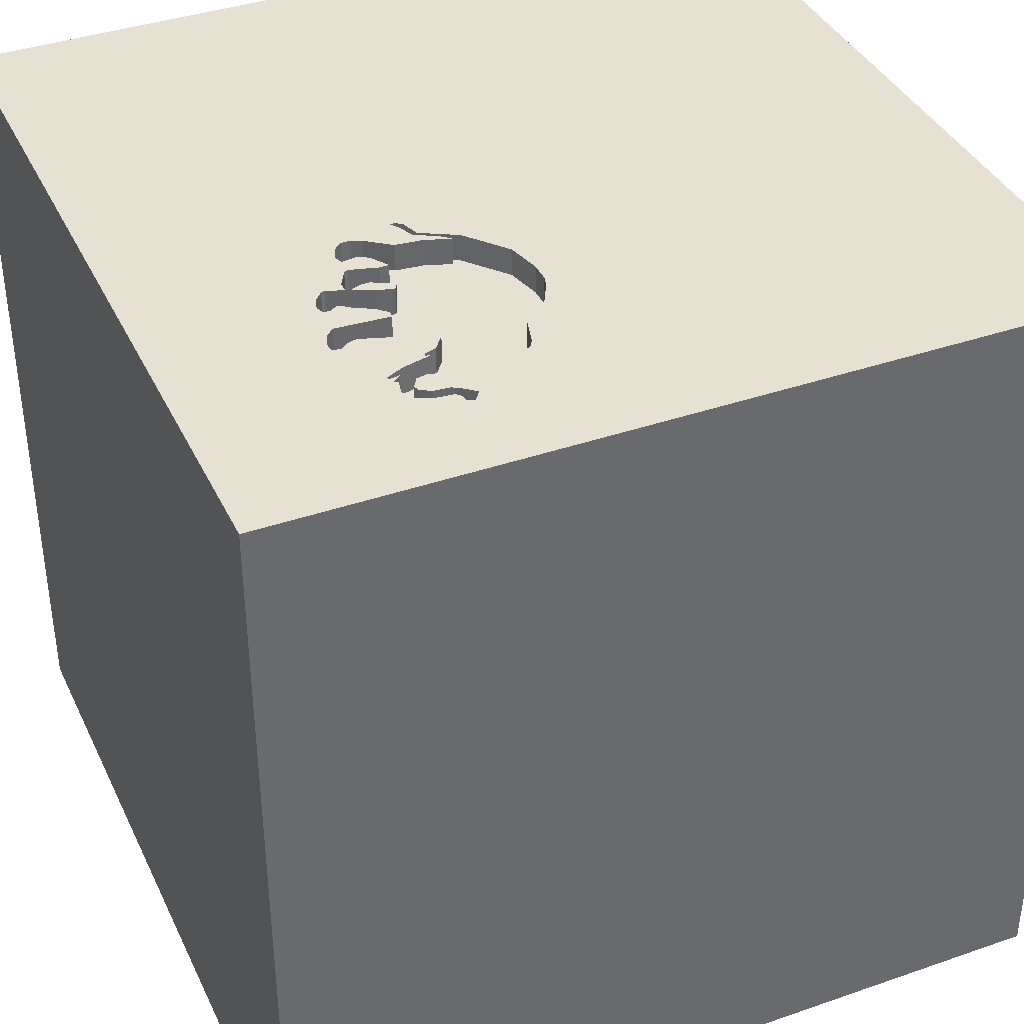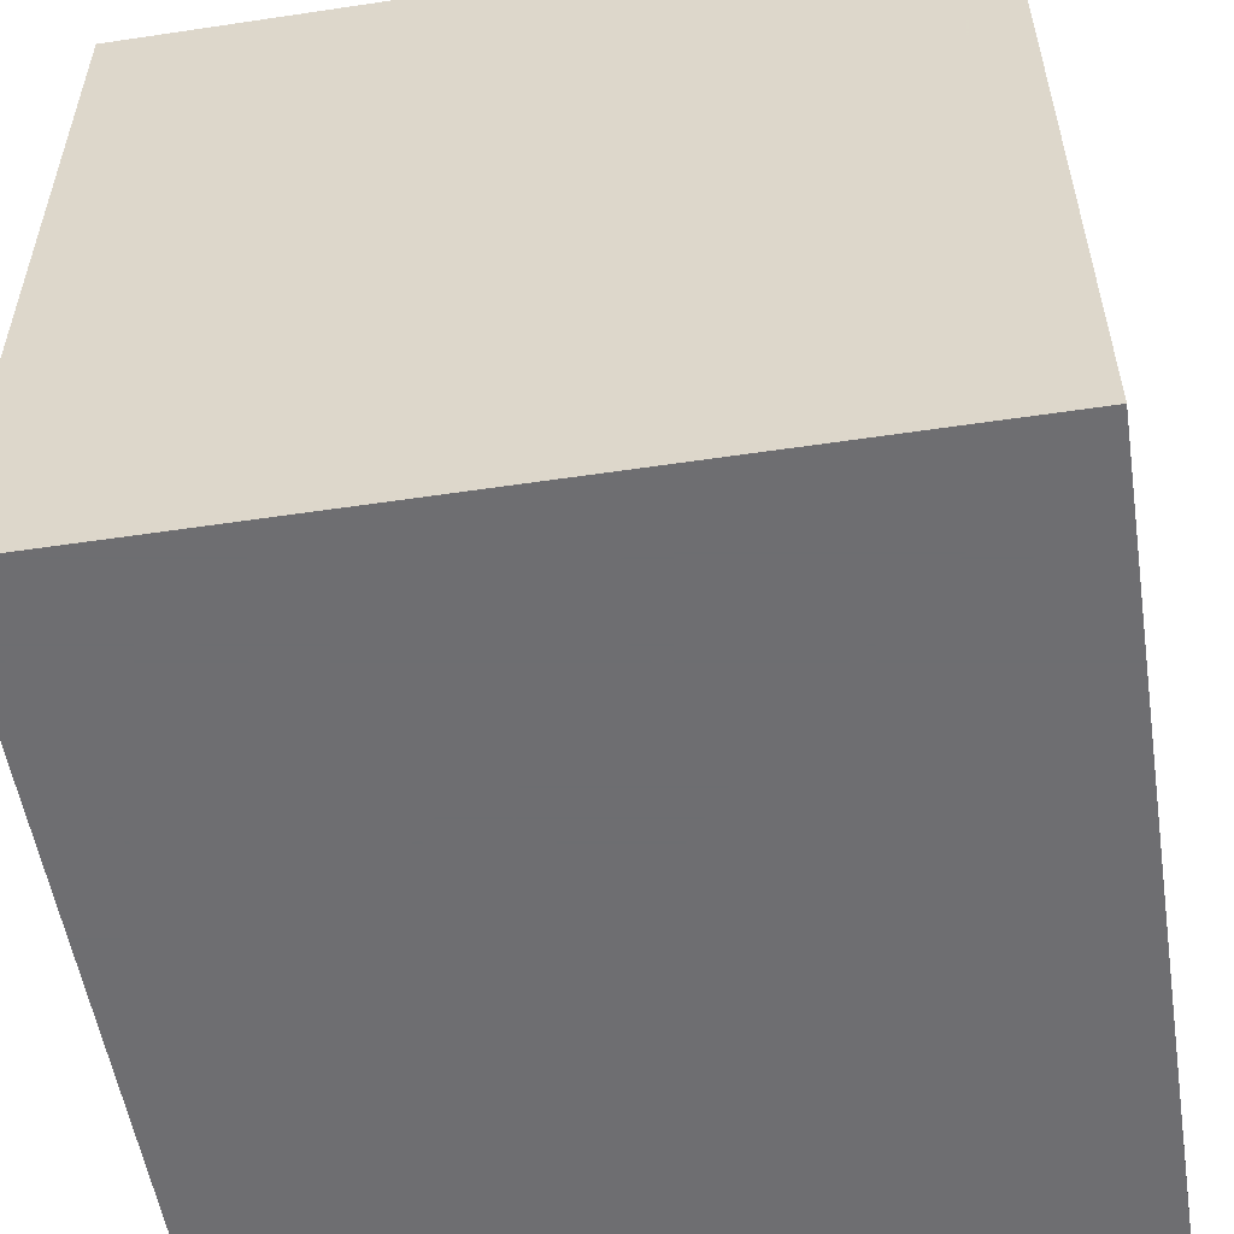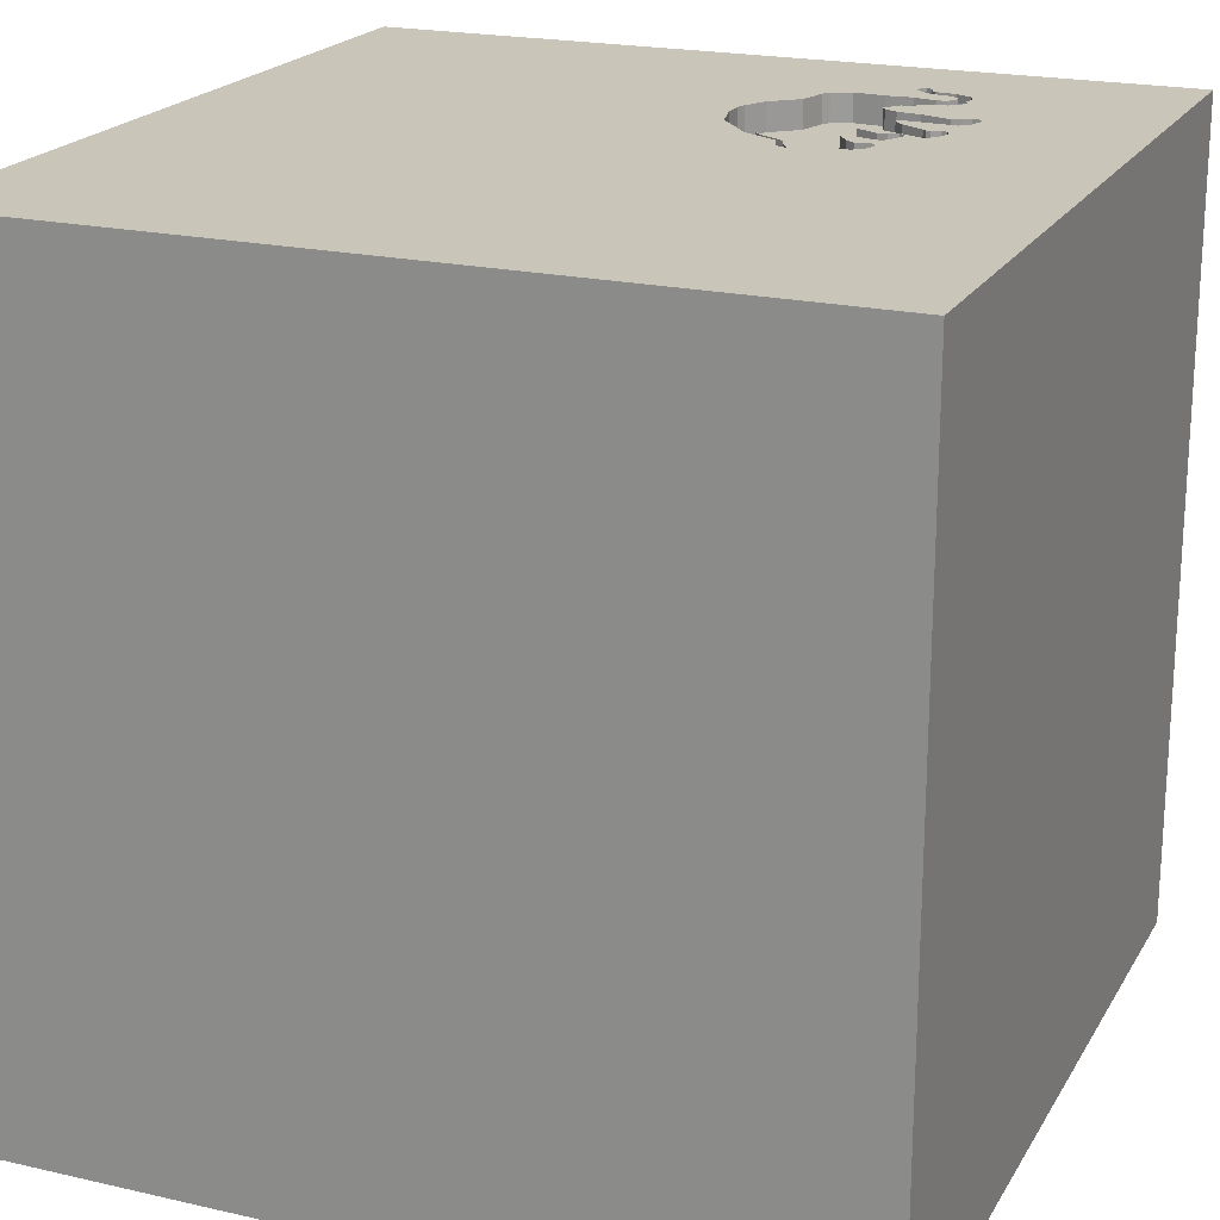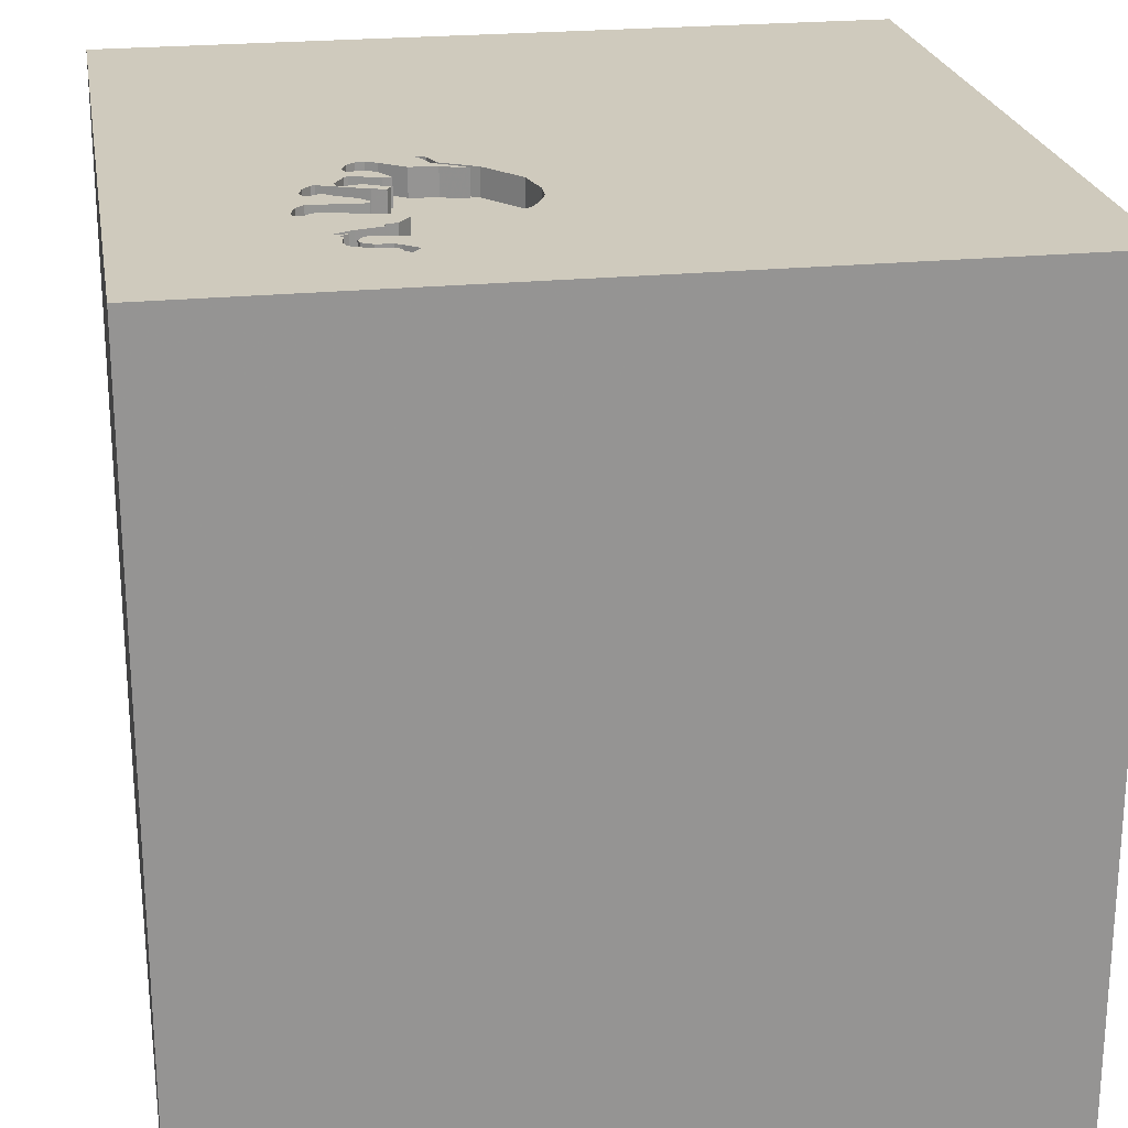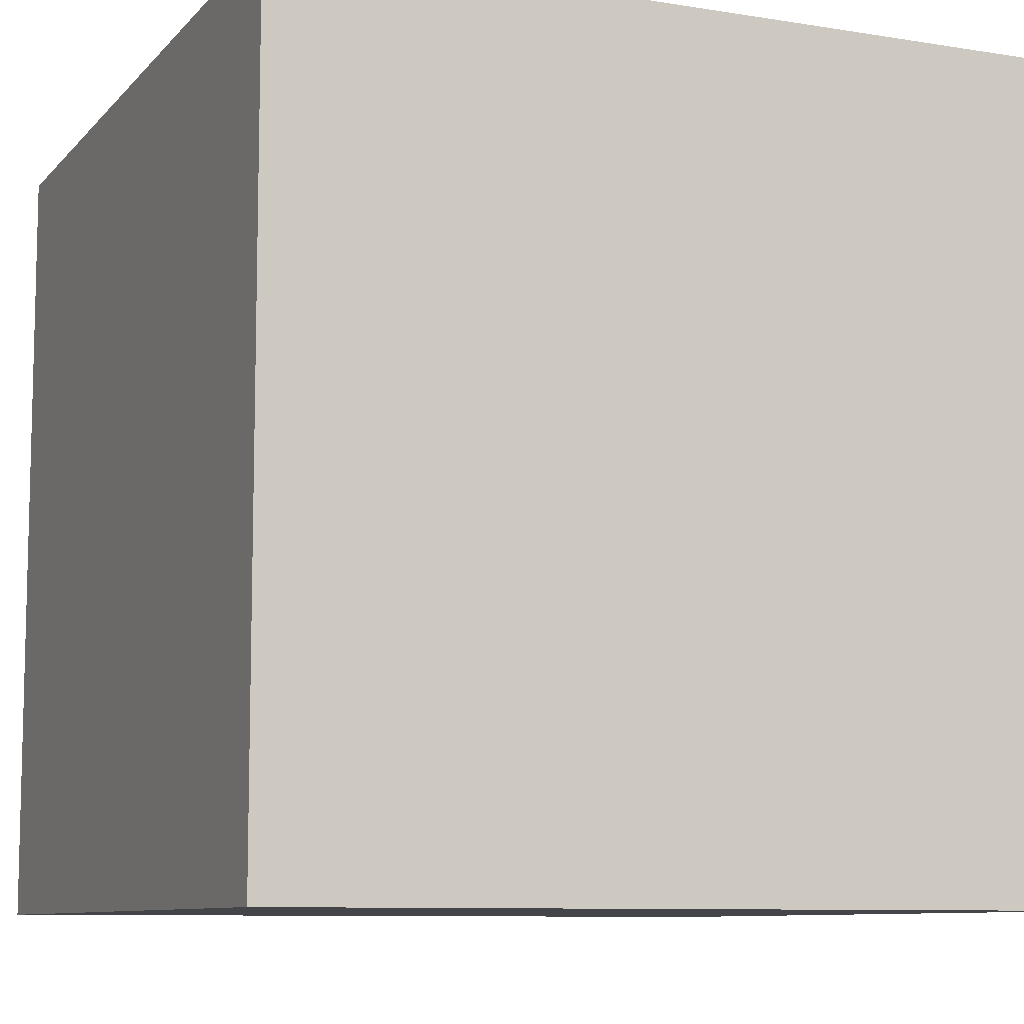
<metadata>
{"format":"obj","ext":"obj","renderer":"f3d","projection":"perspective","resolution":1024,"background":"white","views":[{"elev":38.7,"azim":66.5,"up":"+Y"},{"elev":-54.4,"azim":-171.0,"up":"+Y"},{"elev":20.6,"azim":-67.5,"up":"+Y"},{"elev":23.1,"azim":80.4,"up":"+Y"},{"elev":-9.1,"azim":66.7,"up":"+Z"}]}
</metadata>
<code>
o elephant_181
v 0.6484 1.5 0.1674
v 0.6484 1.4 0.1674
v 0.645 1.5 0.8956
v 1.138 1.5 0.6594
v 0.7629 1.5 0.7405
v 0.2734 1.5 0.5411
v 0.2734 1.4 0.5411
v 0.9422 1.5 0.8027
v 1.078 1.5 0.7327
v 1.078 1.4 0.7327
v 0.906 1.5 0.3337
v 1.047 1.5 0.8225
v 1.047 1.4 0.8225
v 0.6333 1.5 0.6964
v 0.6333 1.4 0.6964
v 0.1678 1.5 0.4677
v 0.1678 1.4 0.4677
v 0.1709 -0.6917 -1.5
v 0.3139 1.5 0.6407
v 0.7753 1.5 0.6551
v 0.2908 1.5 0.6749
v 0.2908 1.4 0.6749
v 0.7591 1.5 0.9078
v 0.6649 1.5 0.1722
v 0.4742 1.5 0.7462
v 0.3385 -1.055 1.5
v 1.5 1.5 -1.5
v 0.4167 0.1562 1.5
v 0.4167 -0.4688 1.5
v 0.2344 -1.5 -0.7292
v 0.4427 -1.5 0.1562
v -0.01302 -1.5 1.276
v 0.4687 -1.5 0.625
v 1.5 -1.5 -1.5
v 0.4687 -1.5 -0.4167
v 0.2083 0.625 1.5
v 0.4232 1.5 -0.7747
v 0.1562 1.5 1.198
v -1.5 1.5 -1.5
v 0.3142 1.5 0.3498
v 0.2986 1.5 0.7369
v 1.161 1.5 0.6552
v 1.161 1.4 0.6552
v 0.8847 1.5 0.6789
v 0.5988 1.5 0.7289
v 0.6561 1.5 0.6997
v 0.9592 1.5 0.8391
v 0.9592 1.4 0.8391
v 0.9627 1.5 0.7938
v 0.9627 1.4 0.7938
v 1.057 1.5 0.7706
v 1.057 1.4 0.7706
v 0.8448 1.5 0.6172
v -0.1823 -1.146 1.5
v 0 -0 1.5
v -0.1953 1.172 1.5
v 0 -1.5 -0
v 0 -1.5 -1.198
v 0.518 1.5 0.9038
v 0.518 1.4 0.9038
v 1.003 1.5 0.5437
v 1.003 1.4 0.5437
v 1.114 1.5 0.7488
v 1.114 1.4 0.7488
v 0.4371 1.5 0.8586
v 0.4371 1.4 0.8586
v 0.2656 1.5 0.7475
v 1.01 1.5 0.637
v 1.137 1.5 0.6032
v 1.137 1.4 0.6032
v 1.01 1.4 0.637
v 0.9021 1.5 0.6695
v 0.9021 1.4 0.6695
v 0.149 1.5 0.4916
v 0.1912 1.5 0.6974
v 0.6994 1.5 0.9352
v 0.9545 1.5 0.3472
v 0.9545 1.4 0.3472
v 1.5 1.5 1.5
v 1.25 -0.1562 1.5
v 1.055 -1.5 0.3125
v 1.152 -1.5 -0.1693
v 1.302 1.5 0.4167
v 1.148 1.5 0.6577
v 0.5134 1.5 0.6321
v 0.3786 1.5 0.2572
v 0.5008 1.5 0.6812
v 1.013 1.5 0.433
v 1.013 1.4 0.433
v 1.093 1.5 0.6559
v 0.3049 1.5 0.3174
v 0.6861 1.5 0.1783
v 0.6861 1.4 0.1783
v 1.167 1.5 0.6426
v 0.4476 1.5 0.7302
v 0.4564 1.5 0.7821
v 0.4564 1.4 0.7821
v 0.4468 1.5 0.6952
v 0.4468 1.4 0.6952
v 0.3772 1.5 0.6003
v 0.3772 1.4 0.6003
v 0.5458 1.5 0.8911
v 0.5458 1.4 0.8911
v 1.173 1.5 0.6299
v 0.7249 1.5 0.9435
v 0.7249 1.4 0.9435
v -0.5208 0.599 1.5
v -0.4687 -0.1562 1.5
v -0.3906 -0.625 1.5
v -0.4818 -1.5 -0.599
v -0.4687 -1.5 0.1562
v -0.3906 -1.5 0.625
v -1.5 -0.9375 0.4167
v -1.5 -0.6771 -0
v -1.5 -0.8724 -0.4427
v -1.5 0.5729 0.2865
v -1.5 0.1823 1.094
v -1.5 0.4167 -0.4687
v -1.5 0.1562 0.625
v -1.5 -1.5 1.5
v -1.5 0.1042 -1.094
v -1.5 -0.02604 0.1562
v -1.5 -0.2083 -0.4427
v -1.5 -0.3385 1.146
v -1.5 -1.5 -1.5
v -1.5 1.5 1.5
v -1.5 -1.276 0.03906
v -1.5 -0.4948 0.6641
v -1.5 0.8333 -0.2083
v 0.8963 1.5 0.6837
v 0.8963 1.4 0.6837
v 0.9985 1.5 0.7542
v 0.8516 1.5 0.3186
v 0.8729 1.5 0.6379
v 0.5348 1.5 0.8263
v 0.5348 1.4 0.8263
v 1.5 -1.5 1.5
v 1.029 1.5 1.081
v 0.5175 1.5 0.1814
v 0.673 1.5 0.9267
v 0.5988 1.4 0.7289
v 0.7591 1.4 0.9078
v 0.9959 1.5 0.812
v 0.9959 1.4 0.812
v 0.9908 1.5 0.7179
v 0.9908 1.4 0.7179
v 0.5777 1.5 0.167
v 0.5777 1.4 0.167
v 1.138 1.4 0.6594
v 0.8173 1.5 0.597
v 0.8173 1.4 0.597
v 0.982 1.5 0.3646
v 0.982 1.4 0.3646
v 0.1915 1.5 0.6673
v 0.1915 1.4 0.6673
v 0.7629 1.4 0.7405
v 1.173 1.4 0.6299
v 0.1491 1.5 0.5097
v 0.1491 1.4 0.5097
v 0.809 1.5 0.6026
v 1.5 0.2022 0.1567
v 0.6561 1.4 0.6997
v 0.2656 1.4 0.7475
v 0.4336 1.5 0.8451
v 0.4336 1.4 0.8451
v -1.198 0.1823 1.5
v -1.198 -0.3125 1.5
v -1.146 -1.5 0.1823
v 0.7366 1.5 0.8819
v 1.099 1.5 0.7777
v 0.9883 1.5 0.8269
v 0.7283 1.5 0.8469
v 0.7283 1.4 0.8469
v 0.645 1.4 0.8956
v 0.9163 1.5 0.7253
v 0.1912 1.4 0.6974
v 0.4718 1.5 0.8879
v 0.4718 1.4 0.8879
v 0.7547 1.5 0.9406
v 0.4633 1.5 0.7653
v 0.3785 1.5 0.634
v 1.121 1.5 0.6763
v 1.121 1.4 0.6763
v 0.2365 1.5 0.4657
v 0.2365 1.4 0.4657
v 0.8006 1.5 0.6082
v 0.8006 1.4 0.6082
v 0.5328 1.5 0.8421
v 0.5328 1.4 0.8421
v 0.3049 1.4 0.3174
v 0.7279 1.5 0.2001
v 0.7366 1.4 0.8819
v 0.5517 1.5 0.8106
v 0.1866 1.5 0.4844
v 0.2073 1.5 0.6286
v 0.7753 1.4 0.6551
v 0.5494 1.5 0.8715
v 0.357 1.5 0.7488
v 0.357 1.4 0.7488
v 0.7681 1.5 0.221
v 0.2632 1.5 0.4209
v 0.8333 0.1562 1.5
v 0.8724 -0.4427 1.5
v 0.2186 1.5 0.7297
v 0.1866 1.4 0.4844
v 0.5494 1.4 0.8715
v 0.354 1.5 0.7415
v 0.673 1.4 0.9267
v 1.083 1.5 0.676
v 1.083 1.4 0.676
v 0.5008 1.4 0.6812
v 0.4874 1.5 0.6184
v 0.4874 1.4 0.6184
v 0.3509 1.4 0.7343
v 1.035 1.5 0.7766
v 1.035 1.4 0.7766
v 0.3509 1.5 0.7343
v 0.3785 1.4 0.634
v 0.4476 1.4 0.7302
v 0.2899 1.5 0.376
v 0.2899 1.4 0.376
v 0.3142 1.4 0.3498
v 0.5134 1.4 0.6321
v 1.093 1.4 0.6559
v 0.8516 1.4 0.3186
v 0.7547 1.4 0.9406
v 0.3139 1.4 0.6407
v 0.2073 1.4 0.6286
v 0.2186 1.4 0.7297
v 0.4633 1.4 0.7653
v 0.2986 1.4 0.7369
v 0.5517 1.4 0.8106
v 0.4523 1.5 0.197
v 0.4523 1.4 0.197
v 0.149 1.4 0.4916
v 0.9686 1.5 0.8309
v 0.9686 1.4 0.8309
v 0.8847 1.4 0.6789
v 0.8729 1.4 0.6379
v 0.4222 1.5 0.7846
v 0.4222 1.4 0.7846
v 0.2343 1.5 0.4452
v 0.2343 1.4 0.4452
v 1.083 1.5 0.8086
v 1.083 1.4 0.8086
v 0.9287 1.5 0.7738
v 0.9287 1.4 0.7738
v 0.9883 1.4 0.8269
v 0.7681 1.4 0.221
v 0.283 1.5 0.4441
v 0.283 1.4 0.4441
v 0.9985 1.4 0.7542
f 124 128 120
f 120 127 125
f 113 127 120
f 125 168 120
f 120 117 124
f 128 113 120
f 109 167 120
f 167 166 120
f 54 109 120
f 113 114 127
f 168 112 120
f 120 26 54
f 109 108 167
f 126 117 120
f 168 111 112
f 137 26 120
f 108 166 167
f 166 126 120
f 124 119 128
f 112 32 120
f 32 137 120
f 117 119 124
f 128 114 113
f 26 109 54
f 114 115 127
f 127 115 125
f 125 111 168
f 119 122 128
f 128 122 114
f 26 29 109
f 109 55 108
f 108 107 166
f 126 119 117
f 125 110 111
f 111 57 112
f 112 33 32
f 107 126 166
f 114 123 115
f 33 137 32
f 122 123 114
f 137 29 26
f 29 55 109
f 126 116 119
f 119 116 122
f 57 33 112
f 137 203 29
f 57 31 33
f 55 107 108
f 123 125 115
f 110 57 111
f 29 28 55
f 55 36 107
f 116 123 122
f 110 30 57
f 31 81 33
f 33 81 137
f 203 28 29
f 116 118 123
f 203 202 28
f 107 56 126
f 57 35 31
f 28 36 55
f 123 121 125
f 30 35 57
f 36 56 107
f 126 129 116
f 129 118 116
f 110 58 30
f 137 80 203
f 80 202 203
f 126 39 129
f 125 58 110
f 118 121 123
f 31 82 81
f 202 36 28
f 18 34 125
f 35 82 31
f 202 79 36
f 121 39 125
f 18 125 39
f 81 34 137
f 129 39 118
f 118 39 121
f 34 58 125
f 82 34 81
f 161 137 34
f 80 79 202
f 36 79 56
f 58 34 30
f 30 82 35
f 30 34 82
f 137 79 80
f 79 126 56
f 204 126 38
f 38 41 67
f 67 204 38
f 195 6 126
f 41 19 21
f 126 204 75
f 126 75 154
f 126 154 195
f 16 242 91
f 250 40 220
f 16 91 126
f 250 220 201
f 74 16 126
f 6 250 201
f 6 201 184
f 158 74 126
f 6 184 194
f 158 126 6
f 6 194 158
f 27 18 39
f 138 38 126
f 25 95 180
f 217 41 38
f 164 25 180
f 207 217 38
f 164 180 96
f 198 207 38
f 38 164 96
f 38 96 240
f 240 198 38
f 181 100 19
f 41 181 19
f 91 39 126
f 140 38 138
f 65 164 38
f 38 140 59
f 38 59 177
f 38 177 65
f 85 212 98
f 95 25 87
f 87 85 98
f 87 98 95
f 181 41 217
f 37 91 86
f 37 86 233
f 37 233 139
f 76 140 138
f 138 105 76
f 3 46 45
f 102 59 140
f 135 188 197
f 102 140 3
f 193 135 197
f 197 102 3
f 3 45 193
f 193 197 3
f 37 139 147
f 1 24 37
f 37 147 1
f 161 79 137
f 138 126 79
f 46 14 45
f 37 24 92
f 37 92 191
f 179 105 138
f 37 191 200
f 37 39 91
f 246 175 23
f 138 8 246
f 23 179 138
f 23 138 246
f 11 37 200
f 200 133 11
f 23 175 5
f 5 172 169
f 5 169 23
f 47 8 138
f 12 143 171
f 171 49 236
f 138 12 171
f 236 47 138
f 138 171 236
f 138 63 170
f 138 170 244
f 244 12 138
f 175 72 130
f 44 134 53
f 175 130 44
f 44 53 20
f 20 5 175
f 20 175 44
f 37 11 83
f 53 150 160
f 160 186 20
f 53 160 20
f 83 11 77
f 152 88 83
f 83 77 152
f 63 84 4
f 63 4 182
f 68 83 88
f 88 61 68
f 79 63 138
f 79 83 63
f 83 68 69
f 83 69 104
f 42 84 63
f 42 63 83
f 104 94 42
f 83 104 42
f 27 37 83
f 27 39 37
f 27 79 161
f 27 83 79
f 132 9 209
f 90 69 68
f 209 90 68
f 145 132 209
f 68 145 209
f 27 34 18
f 27 161 34
f 132 215 51
f 132 51 9
f 243 221 190
f 221 243 185
f 91 242 243
f 243 190 91
f 222 190 221
f 201 220 221
f 221 185 201
f 243 205 185
f 242 16 243
f 190 222 234
f 222 221 220
f 220 40 222
f 184 201 185
f 205 243 17
f 194 184 185
f 185 205 194
f 190 234 86
f 190 86 91
f 17 243 16
f 213 234 222
f 205 17 235
f 233 86 234
f 213 148 234
f 101 213 222
f 40 250 251
f 251 222 40
f 159 205 235
f 16 74 235
f 235 17 16
f 158 194 205
f 205 159 158
f 139 233 234
f 234 148 139
f 148 213 93
f 101 218 213
f 251 101 222
f 250 6 251
f 74 158 159
f 159 235 74
f 148 147 139
f 93 2 148
f 213 223 93
f 218 101 181
f 99 213 218
f 7 101 251
f 7 251 6
f 1 147 148
f 148 2 1
f 2 93 24
f 24 1 2
f 223 213 85
f 249 93 223
f 100 181 101
f 181 217 218
f 98 212 213
f 213 99 98
f 214 99 218
f 7 227 101
f 6 195 7
f 92 24 93
f 212 85 213
f 85 87 223
f 191 92 93
f 93 249 191
f 223 225 249
f 19 100 101
f 101 227 19
f 214 218 217
f 214 219 99
f 228 227 7
f 228 7 195
f 211 223 87
f 249 200 191
f 187 225 223
f 249 225 200
f 217 207 214
f 95 98 99
f 99 219 95
f 219 214 199
f 227 228 22
f 223 211 141
f 211 87 25
f 151 225 187
f 187 223 15
f 133 200 225
f 227 22 19
f 207 198 199
f 199 214 207
f 219 199 241
f 155 22 228
f 195 154 155
f 155 228 195
f 15 223 141
f 232 141 211
f 165 211 25
f 25 164 165
f 151 78 225
f 160 150 151
f 151 187 160
f 15 162 187
f 11 133 225
f 225 78 11
f 21 19 22
f 219 230 95
f 241 230 219
f 198 240 241
f 241 199 198
f 155 176 22
f 154 75 155
f 45 14 15
f 15 141 45
f 141 232 45
f 232 211 136
f 136 211 165
f 164 65 165
f 151 89 78
f 186 160 187
f 151 150 53
f 14 46 162
f 162 15 14
f 187 162 196
f 78 77 11
f 22 231 21
f 180 95 230
f 241 97 230
f 240 96 241
f 176 155 75
f 229 22 176
f 193 45 232
f 232 136 193
f 165 189 136
f 66 165 65
f 151 62 89
f 89 153 78
f 20 186 187
f 187 196 20
f 53 134 239
f 239 151 53
f 46 3 162
f 156 196 162
f 152 77 78
f 78 153 152
f 41 21 231
f 22 163 231
f 230 97 180
f 97 241 96
f 22 229 163
f 229 176 75
f 75 204 229
f 135 193 136
f 178 189 165
f 188 135 136
f 136 189 188
f 165 66 178
f 239 62 151
f 89 62 61
f 61 88 89
f 88 152 153
f 153 89 88
f 174 162 3
f 196 156 20
f 156 162 173
f 67 41 231
f 231 163 67
f 96 180 97
f 204 67 163
f 163 229 204
f 189 178 60
f 65 177 178
f 178 66 65
f 71 62 239
f 134 44 238
f 238 239 134
f 173 162 174
f 3 140 174
f 5 20 156
f 156 173 5
f 189 60 206
f 177 59 60
f 60 178 177
f 197 188 189
f 189 206 197
f 68 61 62
f 62 71 68
f 73 71 239
f 73 239 238
f 173 174 192
f 208 174 140
f 172 5 173
f 60 103 206
f 71 73 146
f 238 131 73
f 44 130 131
f 131 238 44
f 173 192 172
f 208 192 174
f 140 76 208
f 59 102 103
f 103 60 59
f 206 103 197
f 71 146 68
f 247 146 73
f 130 72 73
f 73 131 130
f 169 172 192
f 192 208 106
f 106 208 76
f 76 105 106
f 102 197 103
f 145 68 146
f 146 247 252
f 247 73 175
f 175 246 247
f 72 175 73
f 192 142 169
f 192 106 142
f 105 179 106
f 146 252 132
f 132 145 146
f 252 247 50
f 247 246 8
f 23 169 142
f 106 226 142
f 226 106 179
f 50 144 252
f 48 50 247
f 8 47 48
f 48 247 8
f 142 226 23
f 179 23 226
f 252 216 132
f 248 144 50
f 216 252 144
f 48 237 50
f 215 132 216
f 144 248 143
f 248 50 171
f 13 216 144
f 47 236 237
f 237 48 47
f 50 237 49
f 51 215 216
f 216 52 51
f 171 143 248
f 143 12 144
f 49 171 50
f 52 216 13
f 13 144 12
f 236 49 237
f 52 13 245
f 9 51 52
f 52 10 9
f 245 64 52
f 12 244 245
f 245 13 12
f 52 64 10
f 64 245 170
f 170 63 64
f 244 170 245
f 10 210 209
f 209 9 10
f 10 64 183
f 183 210 10
f 63 182 183
f 183 64 63
f 90 209 210
f 210 224 90
f 224 210 183
f 182 4 183
f 224 183 149
f 149 183 4
f 224 70 90
f 224 149 70
f 149 4 84
f 69 90 70
f 157 70 149
f 84 42 43
f 43 149 84
f 70 157 104
f 104 69 70
f 149 43 157
f 42 94 43
f 94 104 157
f 157 43 94

</code>
